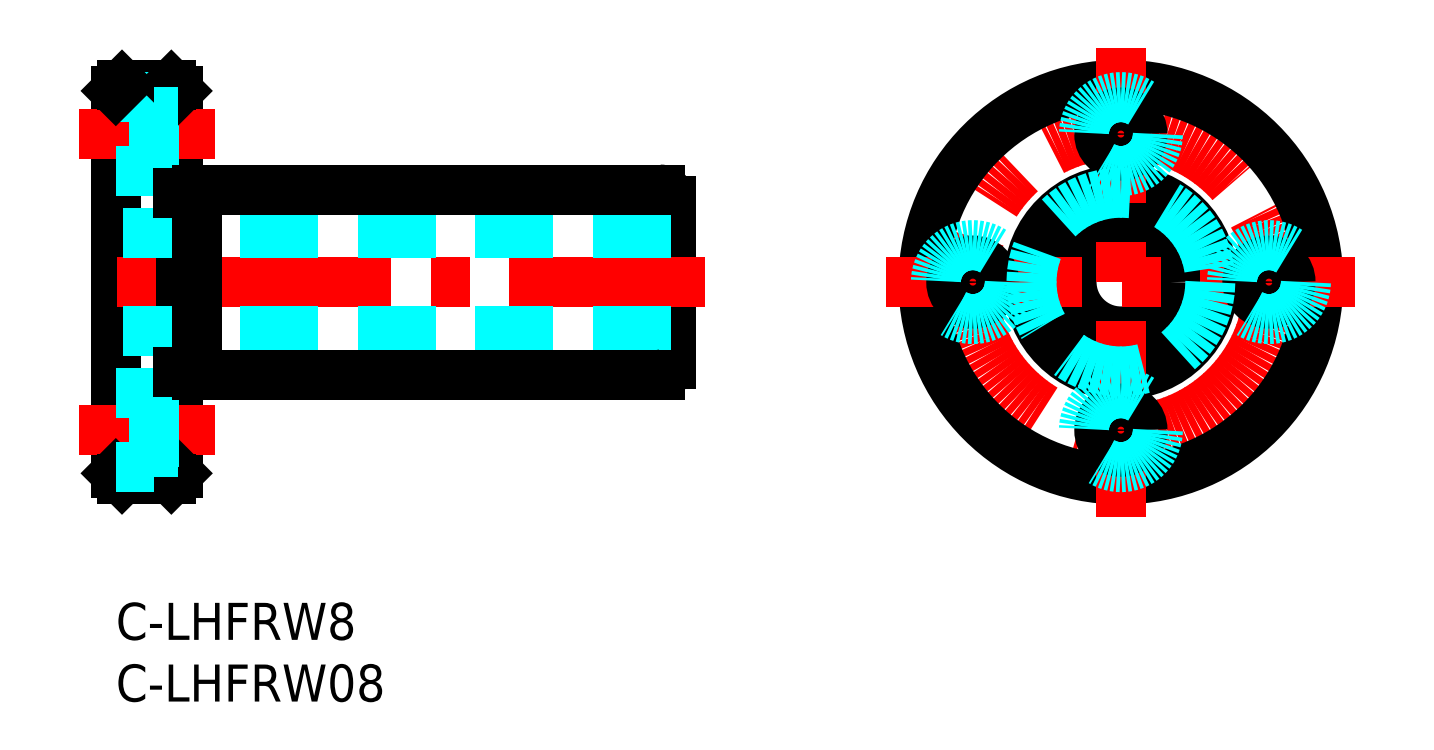
<metadata>
{"format":"dxf","ext":"dxf","renderer":"ezdxf+matplotlib","layout":"modelspace","background":"white","min_lineweight":24,"dpi":150}
</metadata>
<code>
0
SECTION
2
ENTITIES
0
INSERT
8
MSM_CONTINUOUS
2
*U24
10
0
20
0
30
0
0
INSERT
8
MSM_CONTINUOUS
2
*U25
10
0
20
0
30
0
0
LINE
8
MSM_CONTINUOUS
10
0
20
10.5
30
0
11
0
21
41.5
31
0
0
LINE
8
MSM_CONTINUOUS
10
5
20
10.5
30
0
11
5
21
41.5
31
0
0
LINE
8
MSM_CONTINUOUS
10
45
20
19.4
30
0
11
45
21
32.6
31
0
0
LINE
8
MSM_CENTER
10
8
20
14
30
0
11
-3
21
14
31
0
0
LINE
8
MSM_CENTER
10
47.74
20
26
30
0
11
-3
21
26
31
0
0
LINE
8
MSM_DASHED
10
45
20
22
30
0
11
0
21
22
31
0
0
LINE
8
MSM_DASHED
10
45
20
30
30
0
11
0
21
30
31
0
0
LINE
8
MSM_CONTINUOUS
10
6.6
20
18.5
30
0
11
44.1
21
18.5
31
0
0
LINE
8
MSM_CONTINUOUS
10
4.5
20
10
30
0
11
0.5
21
10
31
0
0
LINE
8
MSM_CONTINUOUS
10
0.5
20
10
30
0
11
0
21
10.5
31
0
0
LINE
8
MSM_CONTINUOUS
10
4.5
20
10
30
0
11
5
21
10.5
31
0
0
LINE
8
MSM_CENTER
10
8
20
38
30
0
11
-3
21
38
31
0
0
LINE
8
MSM_CONTINUOUS
10
6.6
20
33.5
30
0
11
44.1
21
33.5
31
0
0
LINE
8
MSM_DASHED
10
3.1
20
41
30
0
11
3.1
21
35
31
0
0
LINE
8
MSM_DASHED
10
3.1
20
35
30
0
11
0
21
35
31
0
0
LINE
8
MSM_DASHED
10
5
20
36.25
30
0
11
3.1
21
36.25
31
0
0
LINE
8
MSM_CONTINUOUS
10
4.5
20
42
30
0
11
0.5
21
42
31
0
0
LINE
8
MSM_DASHED
10
3.1
20
41
30
0
11
0
21
41
31
0
0
LINE
8
MSM_CONTINUOUS
10
0.5
20
42
30
0
11
0
21
41.5
31
0
0
LINE
8
MSM_CONTINUOUS
10
4.5
20
42
30
0
11
5
21
41.5
31
0
0
LINE
8
MSM_DASHED
10
5
20
39.75
30
0
11
3.1
21
39.75
31
0
0
CIRCLE
8
MSM_CONTINUOUS
10
81.47
20
26
30
0
40
4
0
CIRCLE
8
MSM_CONTINUOUS
10
81.47
20
26
30
0
40
7.5
0
CIRCLE
8
MSM_CENTER
10
81.47
20
26
30
0
40
12
0
CIRCLE
8
MSM_CONTINUOUS
10
81.47
20
26
30
0
40
16
0
LINE
8
MSM_CENTER
10
62.47
20
26
30
0
11
100.5
21
26
31
0
0
LINE
8
MSM_CENTER
10
81.47
20
7
30
0
11
81.47
21
45
31
0
0
CIRCLE
8
MSM_CONTINUOUS
10
81.47
20
14
30
0
40
1.75
0
CIRCLE
8
MSM_DASHED
10
81.47
20
14
30
0
40
3
0
CIRCLE
8
MSM_CONTINUOUS
10
69.47
20
26
30
0
40
1.75
0
CIRCLE
8
MSM_DASHED
10
69.47
20
26
30
0
40
3
0
CIRCLE
8
MSM_CONTINUOUS
10
81.47
20
38
30
0
40
1.75
0
CIRCLE
8
MSM_DASHED
10
81.47
20
38
30
0
40
3
0
CIRCLE
8
MSM_CONTINUOUS
10
93.47
20
26
30
0
40
1.75
0
CIRCLE
8
MSM_DASHED
10
93.47
20
26
30
0
40
3
0
LINE
8
MSM_DASHED
10
5
20
15.75
30
0
11
3.1
21
15.75
31
0
0
LINE
8
MSM_DASHED
10
5
20
12.25
30
0
11
3.1
21
12.25
31
0
0
LINE
8
MSM_DASHED
10
3.1
20
17
30
0
11
3.1
21
11
31
0
0
LINE
8
MSM_DASHED
10
3.1
20
11
30
0
11
0
21
11
31
0
0
LINE
8
MSM_DASHED
10
3.1
20
17
30
0
11
0
21
17
31
0
0
LINE
8
MSM_CONTINUOUS
10
6.6
20
18.5
30
0
11
6.6
21
33.5
31
0
0
LINE
8
MSM_CONTINUOUS
10
5
20
18.75
30
0
11
6.6
21
18.75
31
0
0
LINE
8
MSM_CONTINUOUS
10
5
20
33.25
30
0
11
6.6
21
33.25
31
0
0
CIRCLE
8
MSM_DASHED
10
81.47
20
26
30
0
40
7.25
0
ARC
8
MSM_CONTINUOUS
10
44.1
20
32.6
30
0
40
0.9
50
0
51
90
0
ARC
8
MSM_CONTINUOUS
10
44.1
20
19.4
30
0
40
0.9
50
270
51
0
0
ENDSEC
0
EOF

</code>
